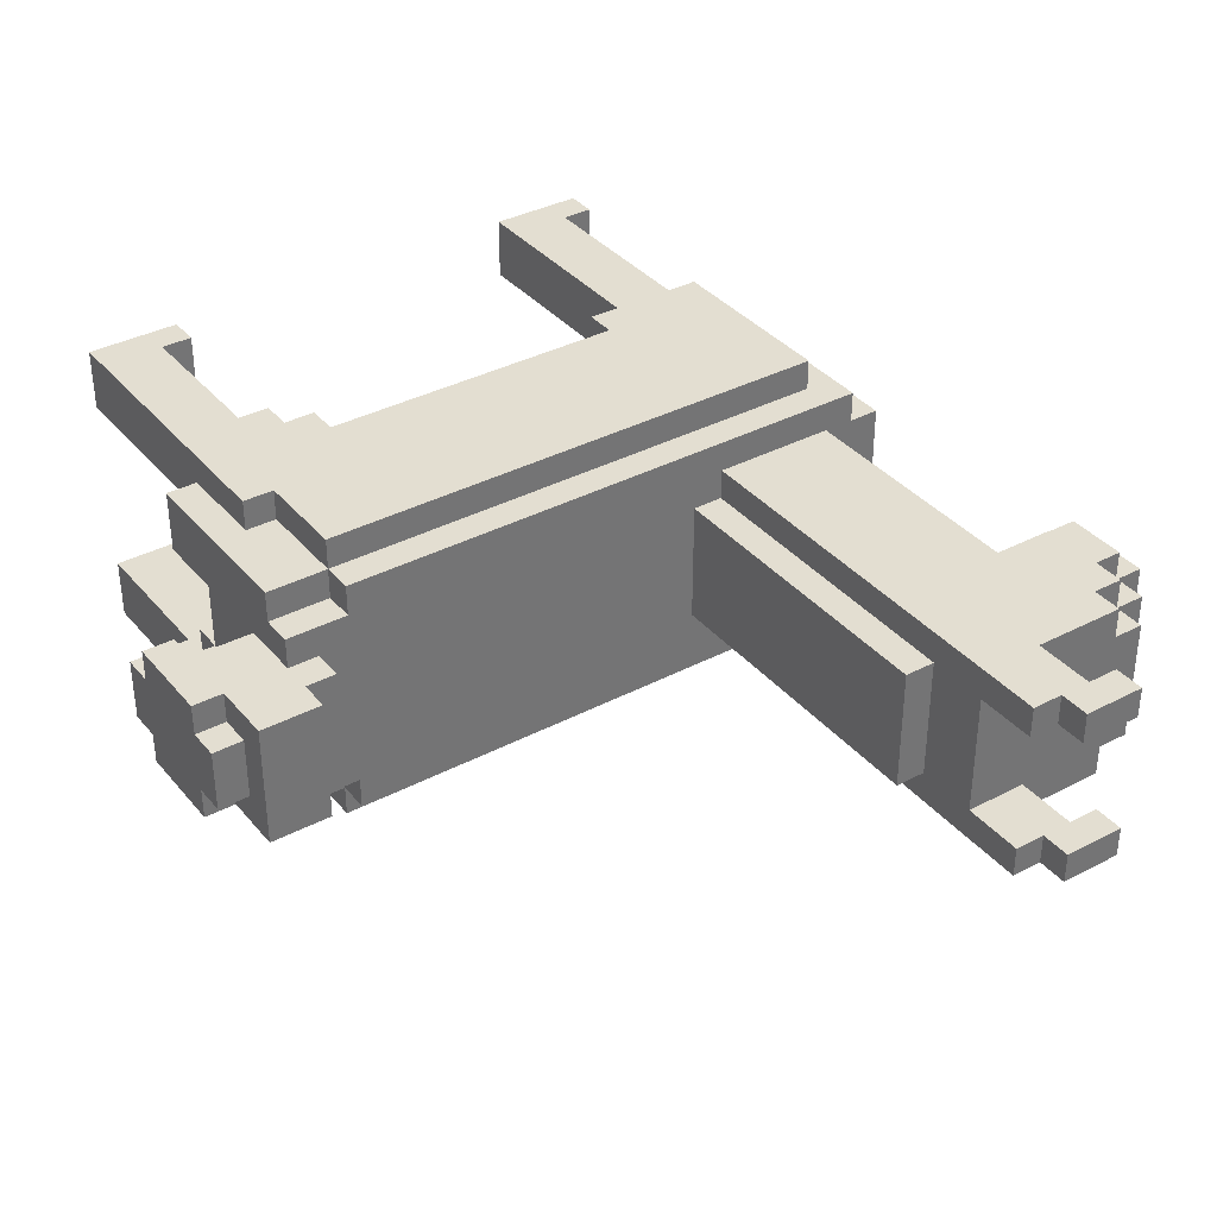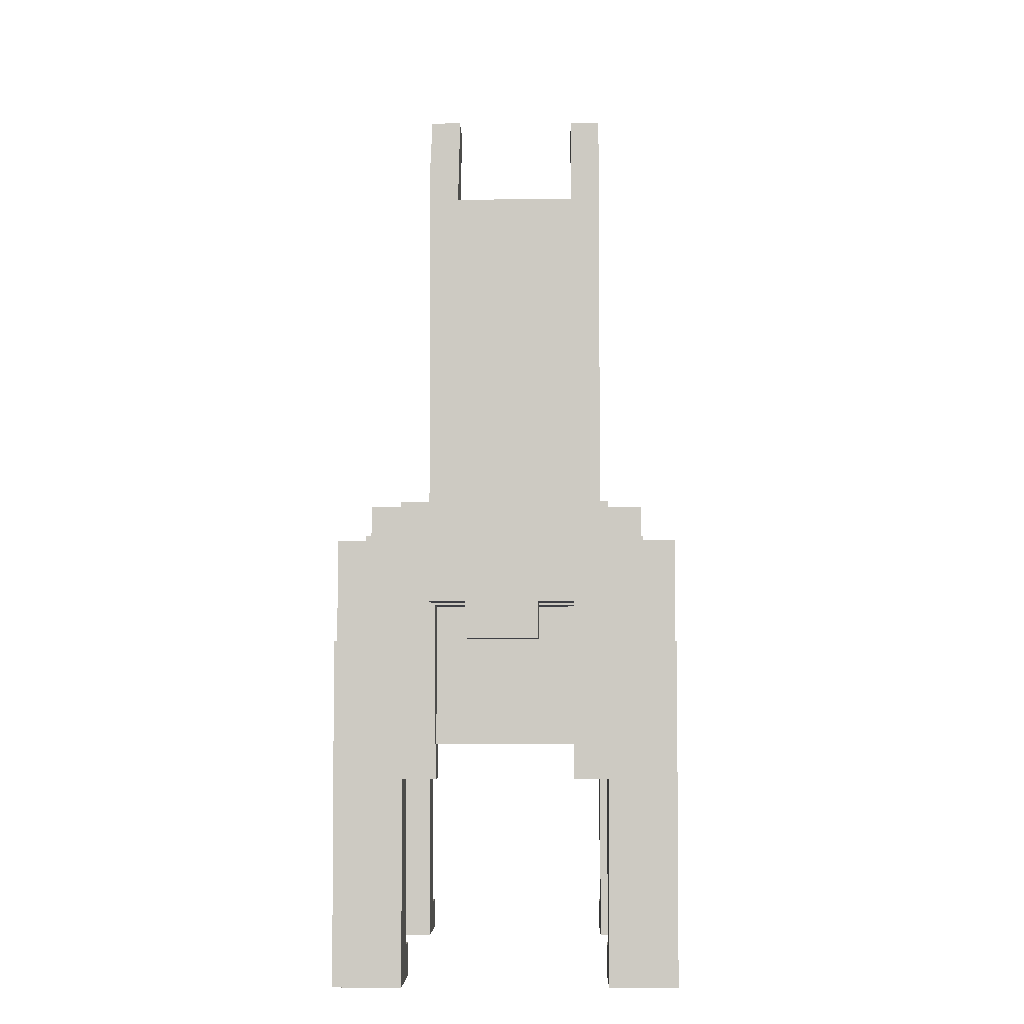
<metadata>
{"format":"obj","ext":"obj","renderer":"f3d","projection":"perspective","resolution":1024,"background":"white","views":[{"elev":36.3,"azim":145.5,"up":"+Z"},{"elev":-4.4,"azim":91.2,"up":"+Y"}]}
</metadata>
<code>
g llama
v -14 21 3
v -14 21 1
v -14 23 3
v -14 23 1
v -13 21 4
v -13 21 3
v -13 21 1
v -13 21 -0
v -13 23 4
v -13 23 3
v -13 23 1
v -13 23 -0
v -13 24 3
v -13 24 1
v -12 23 4
v -12 23 3
v -12 23 1
v -12 23 -0
v -12 24 3
v -12 24 1
v -12 25 4
v -12 25 -0
v -11 9 5
v -11 9 -1
v -11 14 5
v -11 14 -1
v -11 22 5
v -11 22 4
v -11 22 -0
v -11 22 -1
v -11 24 5
v -11 24 4
v -11 24 -0
v -11 24 -1
v -11 25 5
v -11 25 4
v -11 25 -0
v -11 25 -1
v -11 26 4
v -11 26 -0
v -10 8 6
v -10 8 -2
v -10 9 5
v -10 9 -1
v -10 14 6
v -10 14 5
v -10 14 4
v -10 14 -0
v -10 14 -1
v -10 14 -2
v -10 21 4
v -10 21 -0
v -10 25 5
v -10 25 4
v -10 25 -0
v -10 25 -1
v -10 26 5
v -10 26 4
v -10 26 -0
v -10 26 -1
v -9 0 7
v -9 0 5
v -9 0 -1
v -9 0 -3
v -9 1 7
v -9 1 5
v -9 1 -1
v -9 1 -3
v -9 7 7
v -9 7 -3
v -9 8 6
v -9 8 -2
v -9 13 7
v -9 13 6
v -9 13 -2
v -9 13 -3
v -9 14 5
v -9 14 4
v -9 14 -0
v -9 14 -1
v -9 22 5
v -9 22 4
v -9 22 -0
v -9 22 -1
v -8 1 7
v -8 1 5
v -8 1 -1
v -8 1 -3
v -8 7 7
v -8 7 5
v -8 7 -1
v -8 7 -3
v -8 28 5
v -8 28 4
v -8 28 -0
v -8 28 -1
v -8 29 5
v -8 29 4
v -8 29 -0
v -8 29 -1
v -7 26 5
v -7 26 4
v -7 26 -0
v -7 26 -1
v -7 28 5
v -7 28 4
v -7 28 -0
v -7 28 -1
v 5 7 7
v 5 7 6
v 5 7 -2
v 5 7 -3
v 5 8 7
v 5 8 6
v 5 8 -2
v 5 8 -3
v 6 0 7
v 6 0 5
v 6 0 -1
v 6 0 -3
v 6 1 7
v 6 1 5
v 6 1 -1
v 6 1 -3
v 6 6 7
v 6 6 5
v 6 6 -1
v 6 6 -3
v 6 7 7
v 6 7 5
v 6 7 -1
v 6 7 -3
v 7 1 7
v 7 1 5
v 7 1 -1
v 7 1 -3
v 7 6 7
v 7 6 5
v 7 6 -1
v 7 6 -3
v 8 6 5
v 8 6 4
v 8 6 -0
v 8 6 -1
v 8 7 5
v 8 7 4
v 8 7 -0
v 8 7 -1
v 9 14 4
v 9 14 -0
v 9 15 4
v 9 15 -0
v 10 15 4
v 10 15 -0
v 10 16 4
v 10 16 -0
v 11 10 3
v 11 10 1
v 11 11 3
v 11 11 1
v 12 11 4
v 12 11 3
v 12 11 1
v 12 11 -0
v 12 12 4
v 12 12 -0
v -6 0 7
v -6 0 5
v -6 0 -1
v -6 0 -3
v -6 7 7
v -6 7 5
v -6 7 -1
v -6 7 -3
v -6 28 5
v -6 28 4
v -6 28 -0
v -6 28 -1
v -6 29 5
v -6 29 4
v -6 29 -0
v -6 29 -1
v -5 7 7
v -5 7 6
v -5 7 -2
v -5 7 -3
v -5 8 7
v -5 8 6
v -5 8 -2
v -5 8 -3
v -5 14 5
v -5 14 4
v -5 14 -0
v -5 14 -1
v -5 24 4
v -5 24 -0
v -5 26 4
v -5 26 -0
v -5 28 5
v -5 28 4
v -5 28 -0
v -5 28 -1
v -4 14 4
v -4 14 -0
v -4 24 4
v -4 24 -0
v 8 10 7
v 8 10 6
v 8 10 -2
v 8 10 -3
v 8 13 7
v 8 13 6
v 8 13 5
v 8 13 -1
v 8 13 -2
v 8 13 -3
v 8 14 6
v 8 14 5
v 8 14 -1
v 8 14 -2
v 9 0 7
v 9 0 5
v 9 0 -1
v 9 0 -3
v 9 6 5
v 9 6 4
v 9 6 -0
v 9 6 -1
v 9 7 6
v 9 7 4
v 9 7 -0
v 9 7 -2
v 9 10 7
v 9 10 6
v 9 10 -2
v 9 10 -3
v 9 11 4
v 9 11 3
v 9 11 1
v 9 11 -0
v 9 12 3
v 9 12 1
v 10 7 6
v 10 7 4
v 10 7 -0
v 10 7 -2
v 10 11 4
v 10 11 3
v 10 11 1
v 10 11 -0
v 10 12 4
v 10 12 3
v 10 12 1
v 10 12 -0
v 10 13 6
v 10 13 5
v 10 13 -1
v 10 13 -2
v 10 14 5
v 10 14 4
v 10 14 -0
v 10 14 -1
v 12 14 4
v 12 14 3
v 12 14 1
v 12 14 -0
v 12 15 3
v 12 15 1
v 12 16 4
v 12 16 -0
v 13 10 3
v 13 10 1
v 13 11 4
v 13 11 3
v 13 11 1
v 13 11 -0
v 13 14 4
v 13 14 3
v 13 14 1
v 13 14 -0
v 13 15 3
v 13 15 1
v -9 0 7
v -9 1 7
v -9 7 7
v -9 13 7
v -8 1 7
v -8 7 7
v -6 0 7
v -6 7 7
v -5 7 7
v -5 8 7
v 5 7 7
v 5 8 7
v 6 0 7
v 6 1 7
v 6 6 7
v 6 7 7
v 7 1 7
v 7 6 7
v 8 10 7
v 8 13 7
v 9 0 7
v 9 10 7
v -10 8 6
v -10 14 6
v -9 8 6
v -9 13 6
v -5 7 6
v -5 8 6
v 5 7 6
v 5 8 6
v 8 10 6
v 8 13 6
v 8 14 6
v 9 7 6
v 9 10 6
v 10 7 6
v 10 13 6
v -11 9 5
v -11 14 5
v -11 22 5
v -11 24 5
v -11 25 5
v -10 9 5
v -10 14 5
v -10 24 5
v -10 25 5
v -10 26 5
v -9 14 5
v -9 22 5
v -8 28 5
v -8 29 5
v -7 26 5
v -7 28 5
v -6 28 5
v -6 29 5
v -5 14 5
v -5 28 5
v 8 13 5
v 8 14 5
v 10 13 5
v 10 14 5
v -13 21 4
v -13 23 4
v -12 23 4
v -12 25 4
v -11 22 4
v -11 24 4
v -11 25 4
v -11 26 4
v -10 14 4
v -10 21 4
v -10 25 4
v -10 26 4
v -9 14 4
v -9 22 4
v -5 14 4
v -5 24 4
v -4 14 4
v -4 24 4
v 9 14 4
v 9 15 4
v 10 12 4
v 10 14 4
v 10 15 4
v 10 16 4
v 12 11 4
v 12 12 4
v 12 14 4
v 12 16 4
v 13 11 4
v 13 14 4
v -14 21 3
v -14 23 3
v -13 21 3
v -13 23 3
v -13 24 3
v -12 23 3
v -12 24 3
v 11 10 3
v 11 11 3
v 12 11 3
v 12 14 3
v 12 15 3
v 13 10 3
v 13 11 3
v 13 14 3
v 13 15 3
v 9 11 1
v 9 12 1
v 10 11 1
v 10 12 1
v -8 28 -0
v -8 29 -0
v -7 26 -0
v -7 28 -0
v -6 28 -0
v -6 29 -0
v -5 26 -0
v -5 28 -0
v 8 6 -0
v 8 7 -0
v 9 6 -0
v 9 7 -0
v 9 11 -0
v 10 7 -0
v 10 11 -0
v -9 0 -1
v -9 1 -1
v -8 1 -1
v -8 7 -1
v -6 0 -1
v -6 7 -1
v 6 0 -1
v 6 1 -1
v 6 6 -1
v 6 7 -1
v 7 1 -1
v 7 6 -1
v 8 6 -1
v 8 7 -1
v 9 0 -1
v 9 6 -1
v -9 0 5
v -9 1 5
v -8 1 5
v -8 7 5
v -6 0 5
v -6 7 5
v 6 0 5
v 6 1 5
v 6 6 5
v 6 7 5
v 7 1 5
v 7 6 5
v 8 6 5
v 8 7 5
v 9 0 5
v 9 6 5
v -8 28 4
v -8 29 4
v -7 26 4
v -7 28 4
v -6 28 4
v -6 29 4
v -5 26 4
v -5 28 4
v 8 6 4
v 8 7 4
v 9 6 4
v 9 7 4
v 9 11 4
v 10 7 4
v 10 11 4
v 9 11 3
v 9 12 3
v 10 11 3
v 10 12 3
v -14 21 1
v -14 23 1
v -13 21 1
v -13 23 1
v -13 24 1
v -12 23 1
v -12 24 1
v 11 10 1
v 11 11 1
v 12 11 1
v 12 14 1
v 12 15 1
v 13 10 1
v 13 11 1
v 13 14 1
v 13 15 1
v -13 21 -0
v -13 23 -0
v -12 23 -0
v -12 25 -0
v -11 22 -0
v -11 24 -0
v -11 25 -0
v -11 26 -0
v -10 14 -0
v -10 21 -0
v -10 25 -0
v -10 26 -0
v -9 14 -0
v -9 22 -0
v -5 14 -0
v -5 24 -0
v -4 14 -0
v -4 24 -0
v 9 14 -0
v 9 15 -0
v 10 12 -0
v 10 14 -0
v 10 15 -0
v 10 16 -0
v 12 11 -0
v 12 12 -0
v 12 14 -0
v 12 16 -0
v 13 11 -0
v 13 14 -0
v -11 9 -1
v -11 14 -1
v -11 22 -1
v -11 24 -1
v -11 25 -1
v -10 9 -1
v -10 14 -1
v -10 24 -1
v -10 25 -1
v -10 26 -1
v -9 14 -1
v -9 22 -1
v -8 28 -1
v -8 29 -1
v -7 26 -1
v -7 28 -1
v -6 28 -1
v -6 29 -1
v -5 14 -1
v -5 28 -1
v 8 13 -1
v 8 14 -1
v 10 13 -1
v 10 14 -1
v -10 8 -2
v -10 14 -2
v -9 8 -2
v -9 13 -2
v -5 7 -2
v -5 8 -2
v 5 7 -2
v 5 8 -2
v 8 10 -2
v 8 13 -2
v 8 14 -2
v 9 7 -2
v 9 10 -2
v 10 7 -2
v 10 13 -2
v -9 0 -3
v -9 1 -3
v -9 7 -3
v -9 13 -3
v -8 1 -3
v -8 7 -3
v -6 0 -3
v -6 7 -3
v -5 7 -3
v -5 8 -3
v 5 7 -3
v 5 8 -3
v 6 0 -3
v 6 1 -3
v 6 6 -3
v 6 7 -3
v 7 1 -3
v 7 6 -3
v 8 10 -3
v 8 13 -3
v 9 0 -3
v 9 10 -3
v -9 0 7
v -6 0 7
v 6 0 7
v 9 0 7
v -9 0 5
v -6 0 5
v 6 0 5
v 9 0 5
v -9 0 -1
v -6 0 -1
v 6 0 -1
v 9 0 -1
v -9 0 -3
v -6 0 -3
v 6 0 -3
v 9 0 -3
v 6 6 7
v 7 6 7
v 6 6 5
v 7 6 5
v 8 6 5
v 9 6 5
v 8 6 4
v 9 6 4
v 8 6 -0
v 9 6 -0
v 6 6 -1
v 7 6 -1
v 8 6 -1
v 9 6 -1
v 6 6 -3
v 7 6 -3
v -9 7 7
v -8 7 7
v -6 7 7
v -5 7 7
v 5 7 7
v 6 7 7
v -5 7 6
v 5 7 6
v 9 7 6
v 10 7 6
v -8 7 5
v -6 7 5
v 6 7 5
v 8 7 5
v 8 7 4
v 9 7 4
v 10 7 4
v 8 7 -0
v 9 7 -0
v 10 7 -0
v -8 7 -1
v -6 7 -1
v 6 7 -1
v 8 7 -1
v -5 7 -2
v 5 7 -2
v 9 7 -2
v 10 7 -2
v -9 7 -3
v -8 7 -3
v -6 7 -3
v -5 7 -3
v 5 7 -3
v 6 7 -3
v -5 8 7
v 5 8 7
v -10 8 6
v -9 8 6
v -5 8 6
v 5 8 6
v -10 8 -2
v -9 8 -2
v -5 8 -2
v 5 8 -2
v -5 8 -3
v 5 8 -3
v -11 9 5
v -10 9 5
v -11 9 -1
v -10 9 -1
v 11 10 3
v 13 10 3
v 11 10 1
v 13 10 1
v 9 11 4
v 10 11 4
v 12 11 4
v 13 11 4
v 9 11 3
v 10 11 3
v 12 11 3
v 13 11 3
v 9 11 1
v 10 11 1
v 12 11 1
v 13 11 1
v 9 11 -0
v 10 11 -0
v 12 11 -0
v 13 11 -0
v 10 12 4
v 12 12 4
v 9 12 3
v 10 12 3
v 9 12 1
v 10 12 1
v 10 12 -0
v 12 12 -0
v -13 21 4
v -10 21 4
v -14 21 3
v -13 21 3
v -14 21 1
v -13 21 1
v -13 21 -0
v -10 21 -0
v -11 22 5
v -9 22 5
v -11 22 4
v -9 22 4
v -11 22 -0
v -9 22 -0
v -11 22 -1
v -9 22 -1
v -8 28 5
v -7 28 5
v -8 28 4
v -7 28 4
v -8 28 -0
v -7 28 -0
v -8 28 -1
v -7 28 -1
v -9 1 7
v -8 1 7
v 6 1 7
v 7 1 7
v -9 1 5
v -8 1 5
v 6 1 5
v 7 1 5
v -9 1 -1
v -8 1 -1
v 6 1 -1
v 7 1 -1
v -9 1 -3
v -8 1 -3
v 6 1 -3
v 7 1 -3
v 8 10 7
v 9 10 7
v 8 10 6
v 9 10 6
v 8 10 -2
v 9 10 -2
v 8 10 -3
v 9 10 -3
v 11 11 3
v 12 11 3
v 11 11 1
v 12 11 1
v -9 13 7
v 8 13 7
v -9 13 6
v 8 13 6
v 10 13 6
v 8 13 5
v 10 13 5
v 8 13 -1
v 10 13 -1
v -9 13 -2
v 8 13 -2
v 10 13 -2
v -9 13 -3
v 8 13 -3
v -10 14 6
v 8 14 6
v -11 14 5
v -10 14 5
v -9 14 5
v -5 14 5
v 8 14 5
v 10 14 5
v -10 14 4
v -9 14 4
v -5 14 4
v -4 14 4
v 9 14 4
v 10 14 4
v 12 14 4
v 13 14 4
v 12 14 3
v 13 14 3
v 12 14 1
v 13 14 1
v -10 14 -0
v -9 14 -0
v -5 14 -0
v -4 14 -0
v 9 14 -0
v 10 14 -0
v 12 14 -0
v 13 14 -0
v -11 14 -1
v -10 14 -1
v -9 14 -1
v -5 14 -1
v 8 14 -1
v 10 14 -1
v -10 14 -2
v 8 14 -2
v 9 15 4
v 10 15 4
v 12 15 3
v 13 15 3
v 12 15 1
v 13 15 1
v 9 15 -0
v 10 15 -0
v 10 16 4
v 12 16 4
v 10 16 -0
v 12 16 -0
v -13 23 4
v -12 23 4
v -14 23 3
v -13 23 3
v -12 23 3
v -14 23 1
v -13 23 1
v -12 23 1
v -13 23 -0
v -12 23 -0
v -5 24 4
v -4 24 4
v -13 24 3
v -12 24 3
v -13 24 1
v -12 24 1
v -5 24 -0
v -4 24 -0
v -11 25 5
v -10 25 5
v -12 25 4
v -11 25 4
v -10 25 4
v -12 25 -0
v -11 25 -0
v -10 25 -0
v -11 25 -1
v -10 25 -1
v -10 26 5
v -7 26 5
v -11 26 4
v -10 26 4
v -7 26 4
v -5 26 4
v -11 26 -0
v -10 26 -0
v -7 26 -0
v -5 26 -0
v -10 26 -1
v -7 26 -1
v -6 28 5
v -5 28 5
v -6 28 4
v -5 28 4
v -6 28 -0
v -5 28 -0
v -6 28 -1
v -5 28 -1
v -8 29 5
v -6 29 5
v -8 29 4
v -6 29 4
v -8 29 -0
v -6 29 -0
v -8 29 -1
v -6 29 -1
f 3 2 1
f 4 2 3
f 9 6 5
f 10 6 9
f 11 8 7
f 12 8 11
f 13 11 10
f 14 11 13
f 19 16 15
f 20 18 17
f 21 19 15
f 21 20 19
f 22 18 20
f 22 20 21
f 25 24 23
f 26 24 25
f 31 28 27
f 32 28 31
f 33 30 29
f 34 30 33
f 35 32 31
f 36 32 35
f 37 34 33
f 38 34 37
f 39 37 36
f 40 37 39
f 43 42 41
f 44 42 43
f 45 43 41
f 46 43 45
f 49 42 44
f 50 42 49
f 51 48 47
f 52 48 51
f 57 54 53
f 58 54 57
f 59 56 55
f 60 56 59
f 65 62 61
f 66 62 65
f 67 64 63
f 68 64 67
f 71 70 69
f 72 70 71
f 73 71 69
f 74 71 73
f 75 70 72
f 76 70 75
f 81 78 77
f 82 78 81
f 83 80 79
f 84 80 83
f 89 86 85
f 90 86 89
f 91 88 87
f 92 88 91
f 97 94 93
f 98 94 97
f 99 96 95
f 100 96 99
f 105 102 101
f 106 102 105
f 107 104 103
f 108 104 107
f 113 110 109
f 114 110 113
f 115 112 111
f 116 112 115
f 121 118 117
f 122 118 121
f 123 120 119
f 124 120 123
f 129 126 125
f 130 126 129
f 131 128 127
f 132 128 131
f 137 134 133
f 138 134 137
f 139 136 135
f 140 136 139
f 145 142 141
f 146 142 145
f 147 144 143
f 148 144 147
f 151 150 149
f 152 150 151
f 155 154 153
f 156 154 155
f 159 158 157
f 160 158 159
f 165 162 161
f 165 164 163
f 165 163 162
f 166 164 165
f 167 168 171
f 171 168 172
f 169 170 173
f 173 170 174
f 175 176 179
f 179 176 180
f 177 178 181
f 181 178 182
f 183 184 187
f 187 184 188
f 185 186 189
f 189 186 190
f 191 192 195
f 193 194 196
f 191 195 197
f 195 196 197
f 196 194 198
f 197 196 198
f 191 197 199
f 199 197 200
f 198 194 201
f 201 194 202
f 203 204 205
f 205 204 206
f 207 208 211
f 211 208 212
f 209 210 215
f 215 210 216
f 212 213 217
f 217 213 218
f 214 215 219
f 219 215 220
f 221 222 225
f 223 224 228
f 225 226 229
f 221 225 229
f 229 226 230
f 227 228 231
f 228 224 232
f 231 228 232
f 221 229 233
f 233 229 234
f 232 224 235
f 235 224 236
f 230 231 237
f 237 231 238
f 238 231 239
f 239 231 240
f 238 239 241
f 241 239 242
f 243 244 247
f 245 246 250
f 247 248 251
f 243 247 251
f 251 248 252
f 249 250 253
f 250 246 254
f 253 250 254
f 243 251 255
f 255 251 256
f 254 246 257
f 257 246 258
f 256 251 259
f 259 251 260
f 254 257 261
f 261 257 262
f 263 264 267
f 265 266 268
f 263 267 269
f 267 268 269
f 268 266 270
f 269 268 270
f 271 272 274
f 274 272 275
f 273 274 277
f 275 276 277
f 274 275 277
f 277 276 278
f 278 276 279
f 279 276 280
f 278 279 281
f 281 279 282
f 287 284 283
f 288 286 285
f 289 287 283
f 289 288 287
f 290 286 288
f 290 288 289
f 291 286 290
f 292 286 291
f 294 286 292
f 298 294 293
f 299 296 295
f 300 298 297
f 301 286 294
f 301 300 299
f 301 298 300
f 301 294 298
f 302 286 301
f 303 299 295
f 303 301 299
f 304 301 303
f 307 306 305
f 308 306 307
f 311 310 309
f 312 310 311
f 314 306 308
f 315 306 314
f 317 314 313
f 318 317 316
f 319 314 317
f 319 317 318
f 325 321 320
f 326 321 325
f 327 324 323
f 327 323 322
f 328 324 327
f 331 329 328
f 331 328 327
f 331 327 322
f 334 329 331
f 334 331 330
f 335 333 332
f 336 333 335
f 336 335 334
f 337 333 336
f 338 334 330
f 338 336 334
f 339 336 338
f 342 341 340
f 343 341 342
f 346 345 344
f 348 346 344
f 348 347 346
f 349 347 348
f 350 347 349
f 353 348 344
f 354 351 350
f 355 351 354
f 356 353 352
f 357 348 353
f 357 353 356
f 360 359 358
f 361 359 360
f 365 363 362
f 366 363 365
f 369 365 364
f 369 367 366
f 369 366 365
f 370 367 369
f 371 367 370
f 372 369 368
f 372 370 369
f 373 370 372
f 376 375 374
f 377 375 376
f 379 378 377
f 380 378 379
f 383 382 381
f 386 383 381
f 387 383 386
f 388 385 384
f 389 385 388
f 392 391 390
f 393 391 392
f 397 395 394
f 398 395 397
f 398 397 396
f 399 395 398
f 400 398 396
f 401 398 400
f 404 403 402
f 405 403 404
f 407 406 405
f 408 406 407
f 411 410 409
f 413 411 409
f 413 412 411
f 414 412 413
f 419 416 415
f 420 418 417
f 421 418 420
f 421 420 419
f 422 418 421
f 423 419 415
f 423 421 419
f 424 421 423
f 425 426 427
f 425 427 429
f 427 428 429
f 429 428 430
f 431 432 435
f 433 434 436
f 436 434 437
f 435 436 437
f 437 434 438
f 431 435 439
f 435 437 439
f 439 437 440
f 441 442 444
f 444 442 445
f 443 444 445
f 445 442 446
f 443 445 447
f 447 445 448
f 449 450 451
f 451 450 452
f 452 453 454
f 454 453 455
f 456 457 458
f 458 457 459
f 460 461 462
f 462 461 463
f 463 464 465
f 465 464 466
f 467 468 469
f 467 469 472
f 472 469 473
f 470 471 474
f 474 471 475
f 476 477 478
f 476 478 480
f 478 479 480
f 480 479 481
f 481 479 482
f 476 480 485
f 482 483 486
f 486 483 487
f 484 485 488
f 485 480 489
f 488 485 489
f 490 491 492
f 492 491 493
f 494 495 497
f 497 495 498
f 496 497 501
f 498 499 501
f 497 498 501
f 501 499 502
f 502 499 503
f 500 501 504
f 501 502 504
f 504 502 505
f 506 507 511
f 511 507 512
f 509 510 513
f 508 509 513
f 513 510 514
f 514 515 517
f 513 514 517
f 508 513 517
f 517 515 520
f 516 517 520
f 518 519 521
f 521 519 522
f 520 521 522
f 522 519 523
f 516 520 524
f 520 522 524
f 524 522 525
f 526 527 528
f 528 527 529
f 530 531 532
f 532 531 533
f 534 535 536
f 536 535 537
f 533 531 539
f 539 531 540
f 538 539 542
f 541 542 543
f 542 539 544
f 543 542 544
f 545 546 549
f 547 548 550
f 545 549 551
f 549 550 551
f 550 548 552
f 551 550 552
f 552 548 553
f 553 548 554
f 554 548 556
f 555 556 560
f 557 558 561
f 559 560 562
f 556 548 563
f 561 562 563
f 562 560 563
f 560 556 563
f 563 548 564
f 557 561 565
f 561 563 565
f 565 563 566
f 571 568 567
f 572 568 571
f 573 570 569
f 574 570 573
f 579 576 575
f 580 576 579
f 581 578 577
f 582 578 581
f 585 584 583
f 586 584 585
f 589 588 587
f 590 588 589
f 595 592 591
f 596 592 595
f 597 594 593
f 598 594 597
f 605 602 601
f 606 604 603
f 609 600 599
f 610 605 601
f 610 606 605
f 611 604 606
f 611 606 610
f 613 610 609
f 613 612 611
f 613 611 610
f 614 608 607
f 615 608 614
f 616 613 609
f 616 614 613
f 617 614 616
f 619 609 599
f 619 616 609
f 620 616 619
f 621 616 620
f 622 616 621
f 623 621 620
f 624 621 623
f 625 618 617
f 626 618 625
f 627 619 599
f 628 619 627
f 629 623 620
f 630 623 629
f 631 621 624
f 632 621 631
f 637 634 633
f 638 634 637
f 639 636 635
f 640 636 639
f 643 642 641
f 644 642 643
f 647 646 645
f 648 646 647
f 651 650 649
f 652 650 651
f 657 654 653
f 658 654 657
f 659 656 655
f 660 656 659
f 665 662 661
f 666 662 665
f 667 664 663
f 668 664 667
f 672 670 669
f 673 672 671
f 674 670 672
f 674 672 673
f 675 670 674
f 676 670 675
f 680 678 677
f 681 680 679
f 682 678 680
f 682 680 681
f 683 678 682
f 684 678 683
f 687 686 685
f 688 686 687
f 691 690 689
f 692 690 691
f 695 694 693
f 696 694 695
f 699 698 697
f 700 698 699
f 701 702 705
f 705 702 706
f 703 704 707
f 707 704 708
f 709 710 713
f 713 710 714
f 711 712 715
f 715 712 716
f 717 718 719
f 719 718 720
f 721 722 723
f 723 722 724
f 725 726 727
f 727 726 728
f 729 730 731
f 731 730 732
f 732 733 734
f 734 733 735
f 736 737 739
f 739 737 740
f 738 739 741
f 741 739 742
f 743 744 746
f 746 744 747
f 747 744 748
f 748 744 749
f 745 746 751
f 746 747 751
f 751 747 752
f 749 750 753
f 748 749 753
f 753 750 754
f 754 750 755
f 755 750 756
f 757 758 759
f 759 758 760
f 745 751 763
f 754 755 766
f 766 755 767
f 761 762 769
f 769 762 770
f 763 764 771
f 745 763 771
f 771 764 772
f 772 764 773
f 767 768 774
f 765 766 774
f 766 767 774
f 774 768 775
f 775 768 776
f 772 773 777
f 774 775 777
f 773 774 777
f 777 775 778
f 781 782 783
f 783 782 784
f 779 780 785
f 785 780 786
f 787 788 789
f 789 788 790
f 791 792 794
f 794 792 795
f 793 794 796
f 796 794 797
f 797 798 799
f 799 798 800
f 803 804 805
f 805 804 806
f 801 802 807
f 807 802 808
f 809 810 812
f 812 810 813
f 811 812 814
f 814 812 815
f 815 816 817
f 817 816 818
f 819 820 822
f 822 820 823
f 821 822 825
f 823 824 825
f 822 823 825
f 825 824 826
f 826 824 827
f 827 824 828
f 826 827 829
f 829 827 830
f 831 832 833
f 833 832 834
f 835 836 837
f 837 836 838
f 839 840 841
f 841 840 842
f 843 844 845
f 845 844 846

</code>
